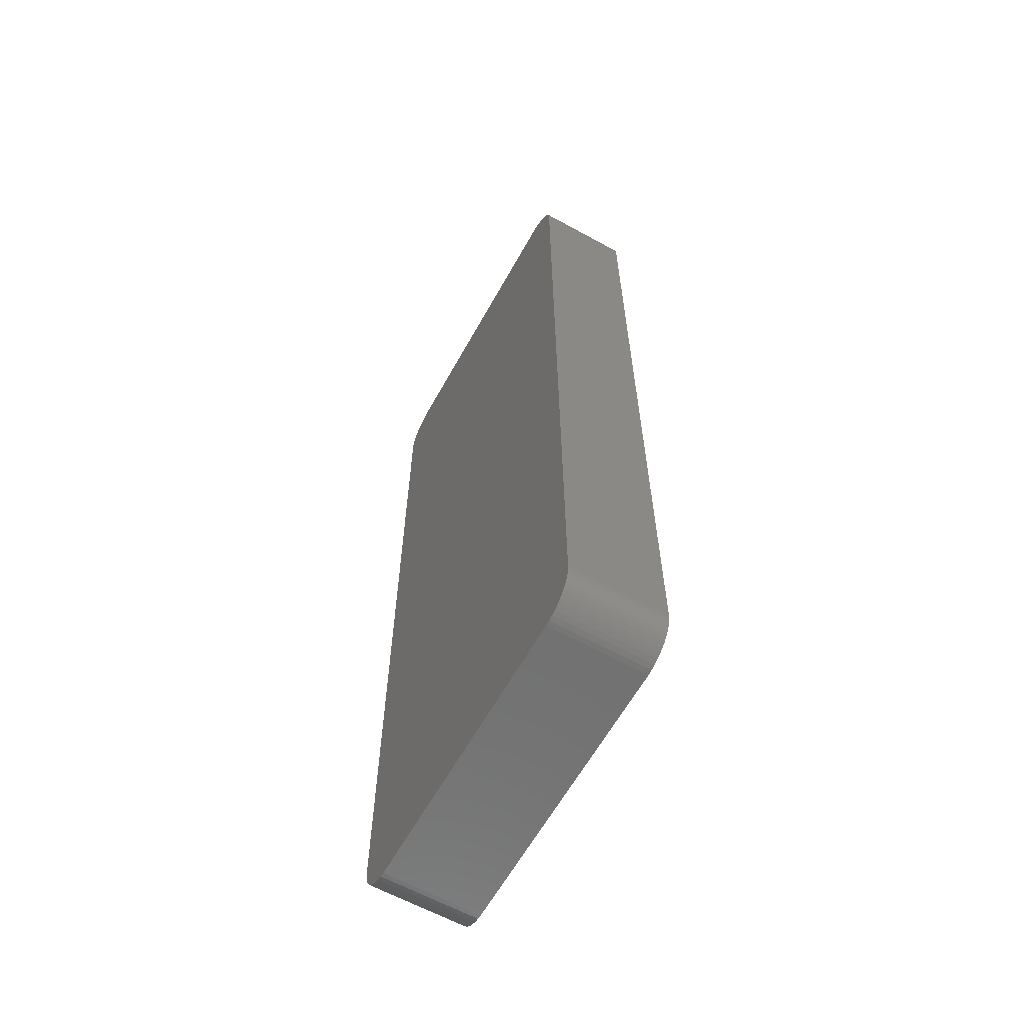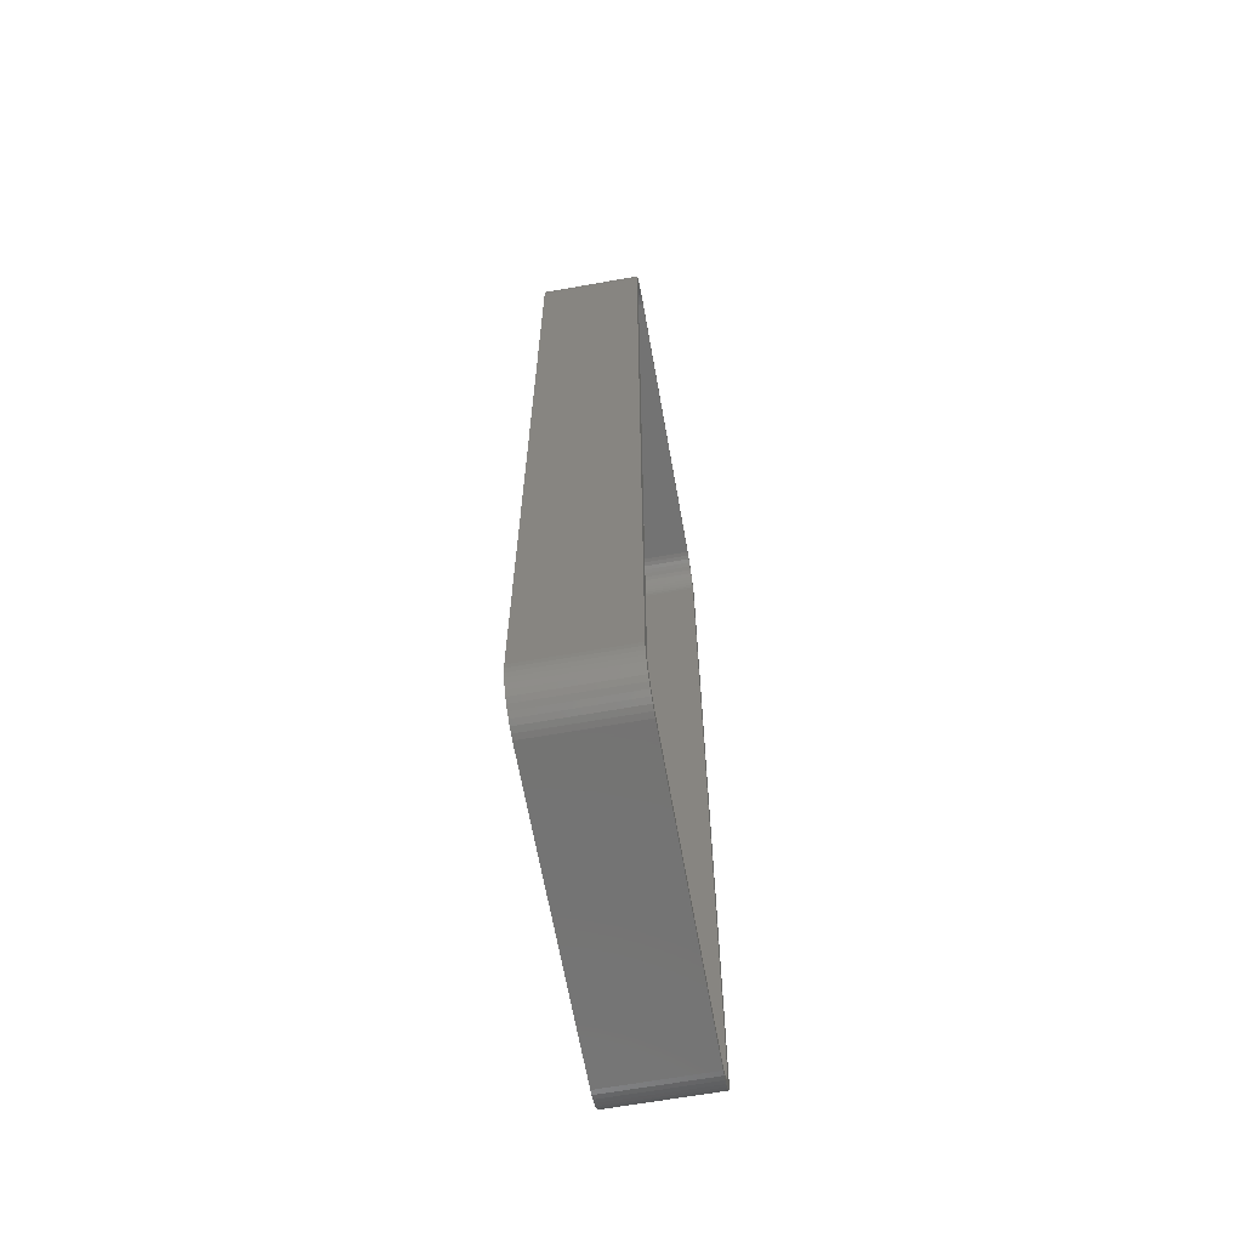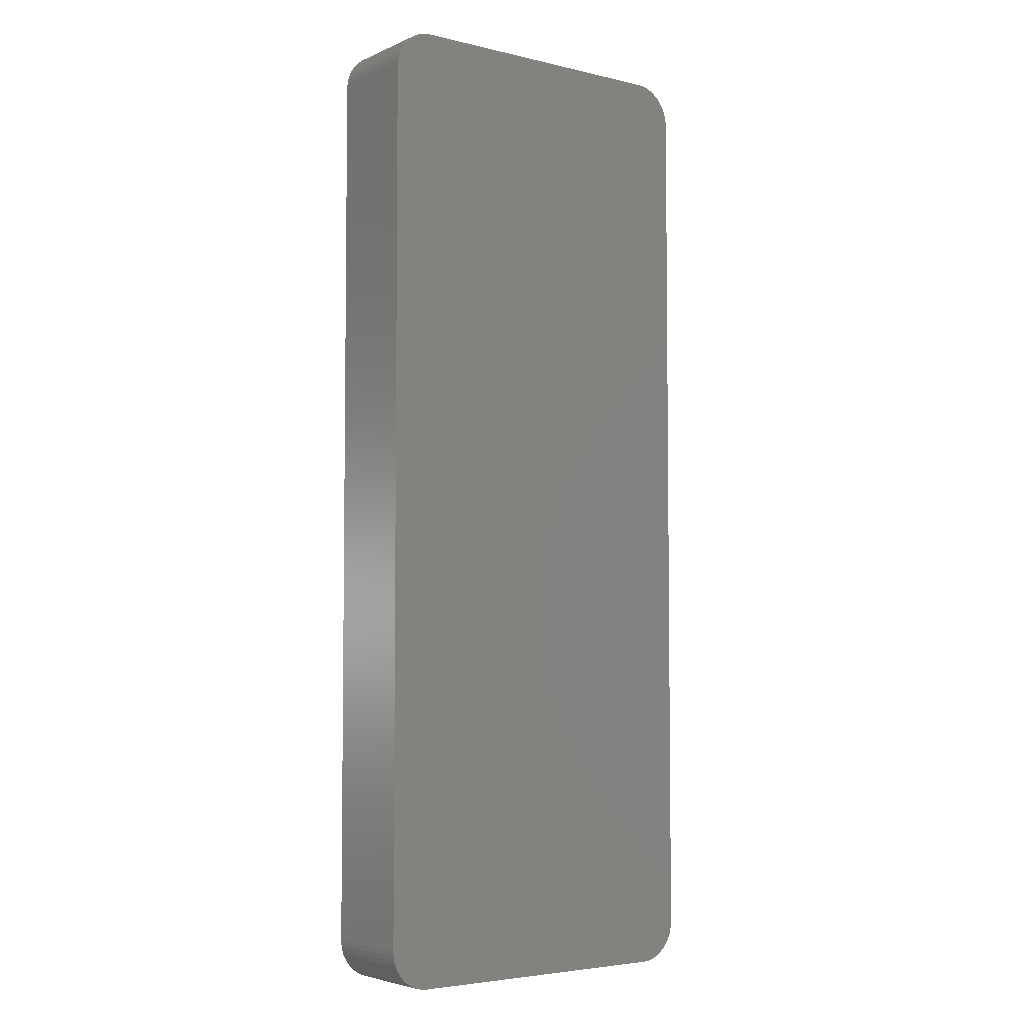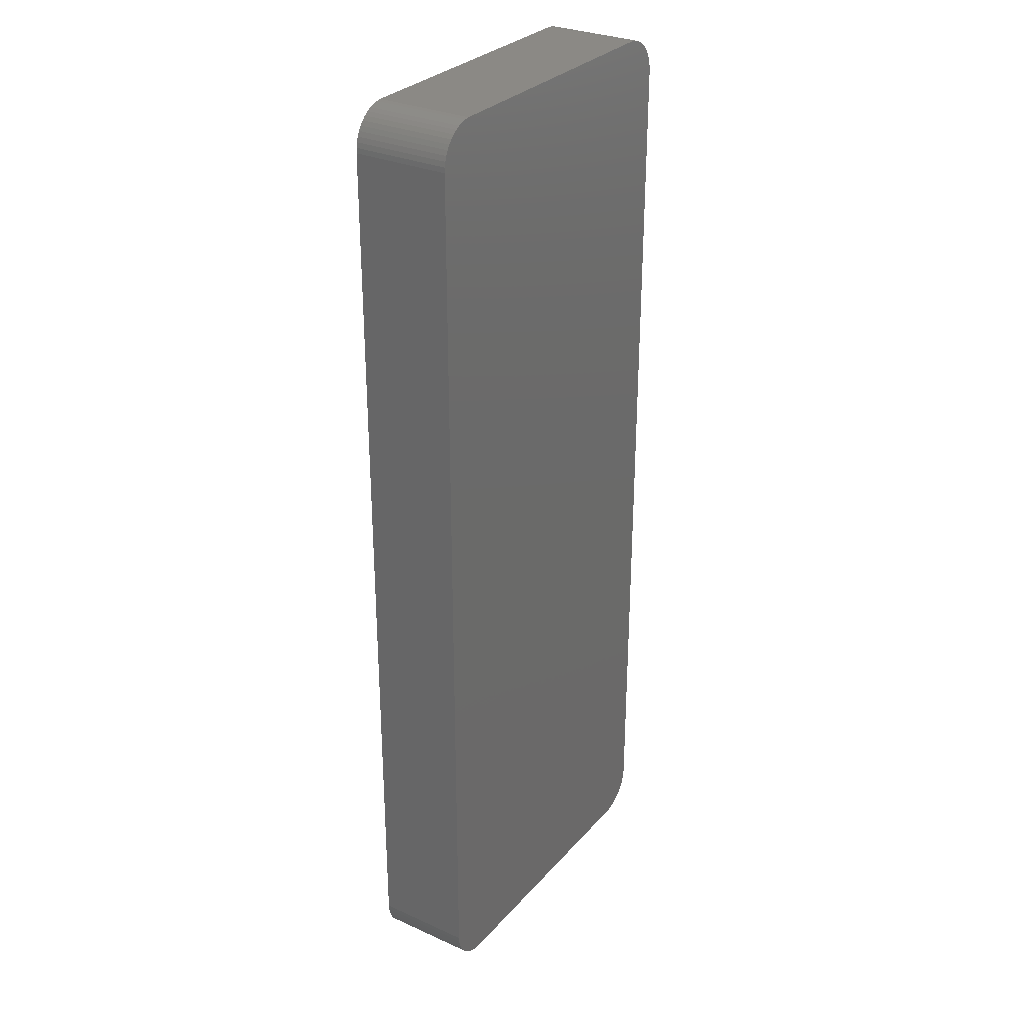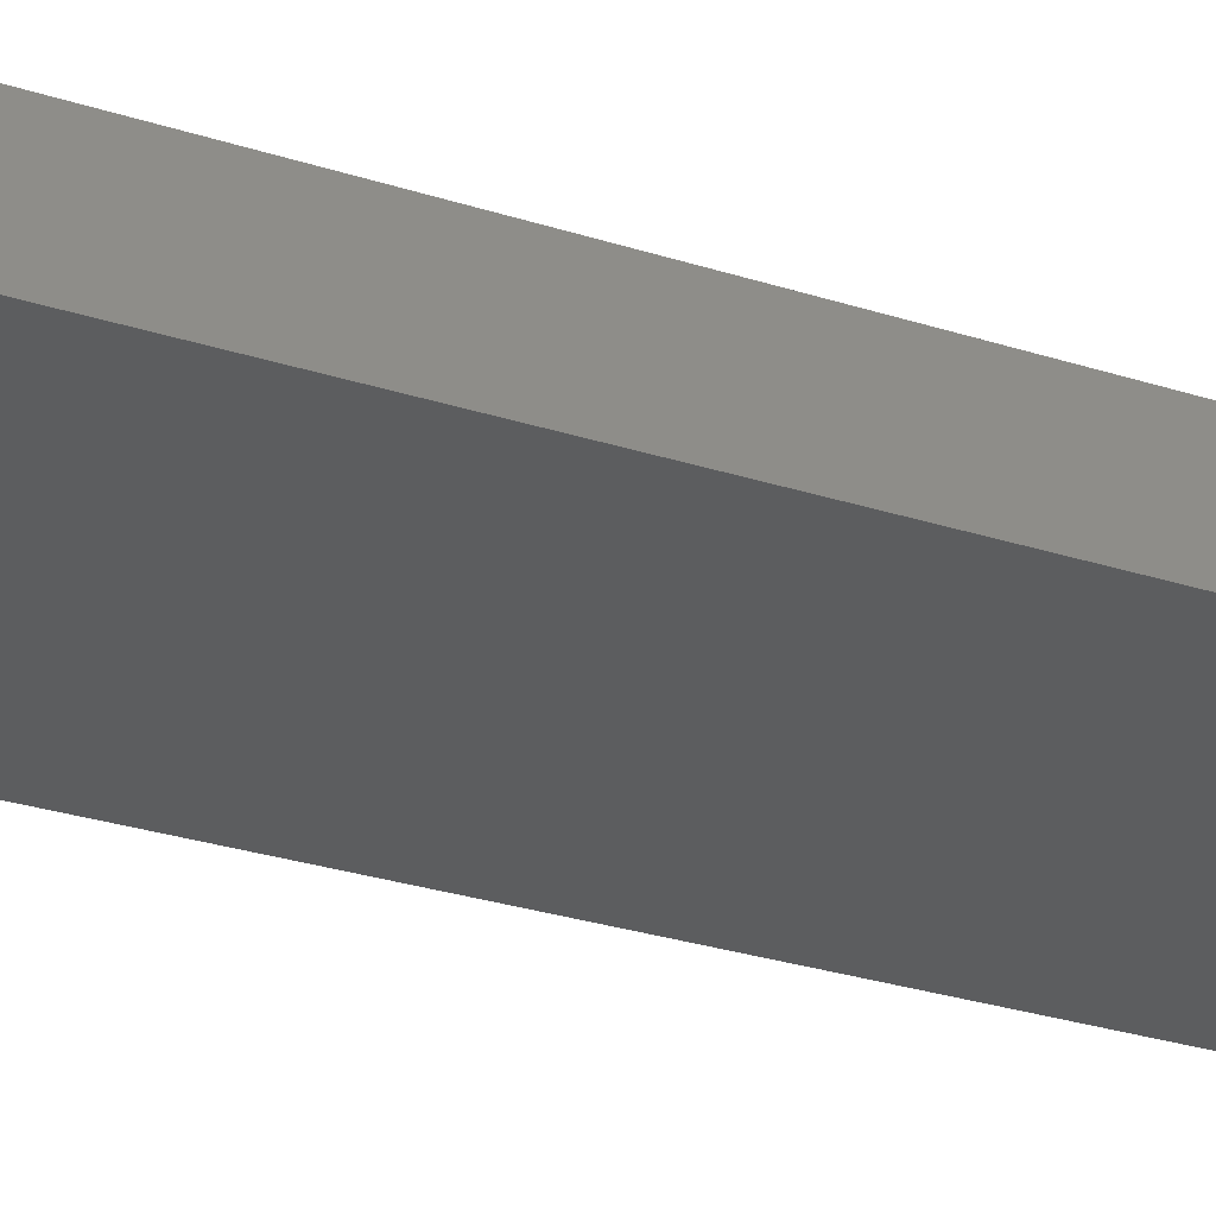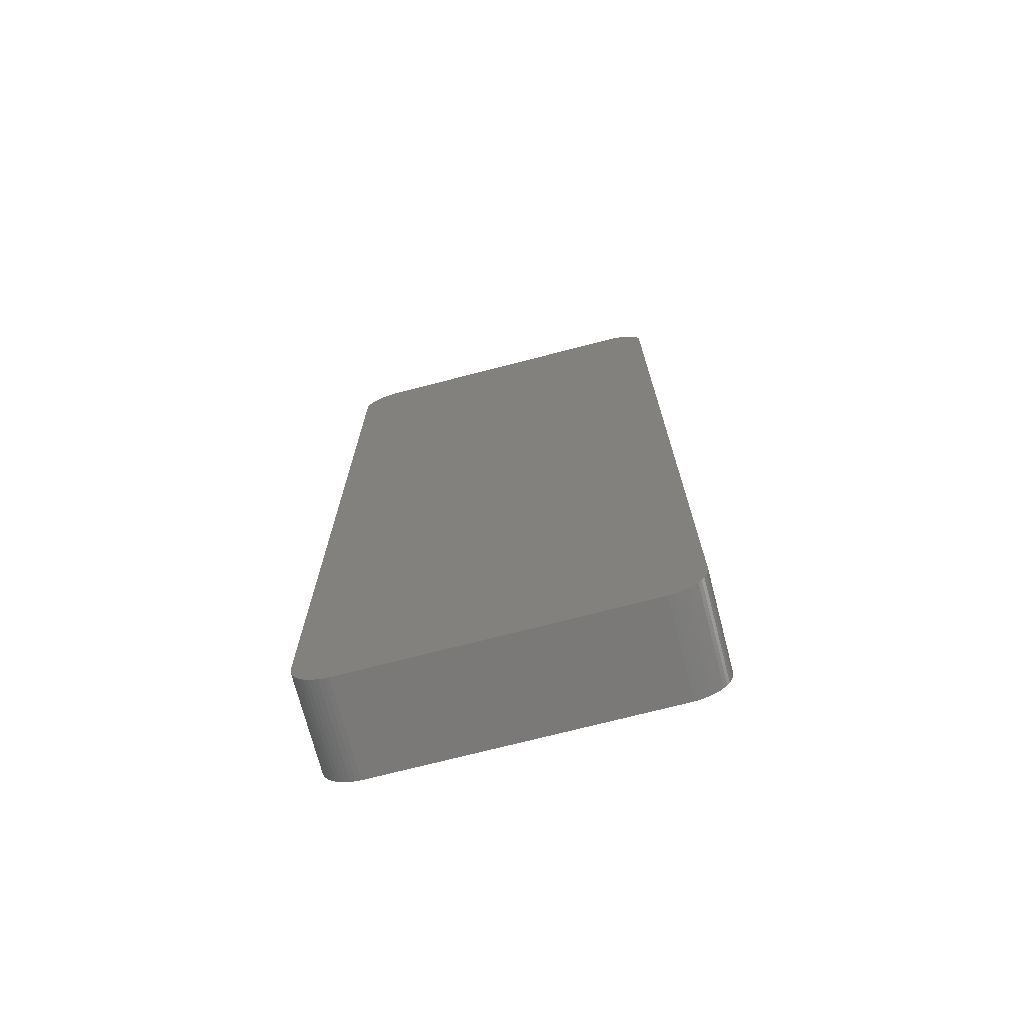
<metadata>
{"format":"stl","ext":"stl","renderer":"f3d","projection":"perspective","resolution":1024,"background":"white","views":[{"elev":-62.4,"azim":-119.1,"up":"+Y"},{"elev":-65.5,"azim":-79.9,"up":"+Y"},{"elev":-4.5,"azim":143.1,"up":"+Y"},{"elev":29.8,"azim":123.2,"up":"+Y"},{"elev":-31.9,"azim":66.3,"up":"+Z"},{"elev":-72.3,"azim":-165.5,"up":"+Y"}]}
</metadata>
<code>
# stl→obj: 208 verts, 412 faces
v 18.44 59.91 0
v 17.81 59.99 12
v 18.44 59.91 12
v 17.81 59.99 0
v -17.81 59.99 12
v -17.81 59.99 0
v -18.44 59.91 12
v -18.44 59.91 0
v 22.15 -56.84 12
v 22.34 -56.24 0
v 22.34 -56.24 12
v 22.15 -56.84 0
v 17.81 -59.99 0
v 18.44 -59.91 12
v 17.81 -59.99 12
v 18.44 -59.91 0
v -20.69 58.85 0
v -21.14 58.42 12
v -20.69 58.85 12
v -21.14 58.42 0
v 21.14 58.42 0
v 20.69 58.85 12
v 21.14 58.42 12
v 20.69 58.85 0
v -19.05 59.76 0
v -19.63 59.52 12
v -19.05 59.76 12
v -19.63 59.52 0
v 21.14 -58.42 12
v 21.55 -57.94 0
v 21.55 -57.94 12
v 21.14 -58.42 0
v 22.5 -55 12
v 22.5 55 0
v 22.5 55 12
v 22.5 -55 0
v -17.81 -59.99 0
v -17.81 -59.99 12
v -22.15 -56.84 0
v -22.34 -56.24 12
v -22.34 -56.24 0
v -22.15 -56.84 12
v -22.5 -55 0
v -22.5 55 12
v -22.5 55 0
v -22.5 -55 12
v -22.46 55.63 12
v -22.46 55.63 0
v -22.34 56.24 12
v -22.34 56.24 0
v 19.63 59.52 0
v 19.05 59.76 12
v 19.63 59.52 12
v 19.05 59.76 0
v 20.18 59.22 0
v 20.18 59.22 12
v -21.14 -58.42 0
v -21.55 -57.94 12
v -21.55 -57.94 0
v -21.14 -58.42 12
v 20.69 -58.85 0
v 20.69 -58.85 12
v 22.34 56.24 12
v 22.15 56.84 0
v 22.15 56.84 12
v 22.34 56.24 0
v 21.55 57.94 12
v 21.55 57.94 0
v -18.44 -59.91 0
v -18.44 -59.91 12
v 22.46 -55.63 0
v 21.88 -57.41 0
v 22.46 55.63 0
v 21.88 57.41 0
v 20.18 -59.22 0
v 19.63 -59.52 0
v 19.05 -59.76 0
v -19.05 -59.76 0
v -19.63 -59.52 0
v -20.18 -59.22 0
v -20.69 -58.85 0
v -20.18 59.22 0
v -21.88 -57.41 0
v -21.55 57.94 0
v -21.88 57.41 0
v -22.46 -55.63 0
v -22.15 56.84 0
v 21.5 55 12
v 22.46 55.63 12
v 21.47 55.5 12
v 21.5 -55 12
v 21.37 55.99 12
v 22.46 -55.63 12
v 21.22 56.47 12
v 21.88 57.41 12
v 21.47 -55.5 12
v 21.01 56.93 12
v 21.37 -55.99 12
v 20.74 57.35 12
v 20.42 57.74 12
v 20.05 58.08 12
v 19.64 58.38 12
v 19.2 58.62 12
v 18.74 58.8 12
v 18.25 58.93 12
v 17.75 58.99 12
v -17.75 58.99 12
v -18.25 58.93 12
v -18.74 58.8 12
v -19.2 58.62 12
v -19.64 58.38 12
v -20.18 59.22 12
v -20.05 58.08 12
v -20.42 57.74 12
v -20.74 57.35 12
v -21.55 57.94 12
v -21.01 56.93 12
v -21.88 57.41 12
v -21.22 56.47 12
v -21.37 55.99 12
v -22.15 56.84 12
v 21.22 -56.47 12
v 21.88 -57.41 12
v 21.01 -56.93 12
v 20.74 -57.35 12
v 20.42 -57.74 12
v 20.05 -58.08 12
v 20.18 -59.22 12
v 19.64 -58.38 12
v 19.63 -59.52 12
v 19.2 -58.62 12
v 19.05 -59.76 12
v 18.74 -58.8 12
v 18.25 -58.93 12
v 17.75 -58.99 12
v -17.75 -58.99 12
v -18.25 -58.93 12
v -18.74 -58.8 12
v -19.05 -59.76 12
v -19.2 -58.62 12
v -19.63 -59.52 12
v -19.64 -58.38 12
v -20.18 -59.22 12
v -20.05 -58.08 12
v -20.69 -58.85 12
v -20.42 -57.74 12
v -20.74 -57.35 12
v -21.01 -56.93 12
v -21.88 -57.41 12
v -21.22 -56.47 12
v -21.37 -55.99 12
v -21.47 -55.5 12
v -22.46 -55.63 12
v -21.5 -55 12
v -21.5 55 12
v -21.47 55.5 12
v 17.75 58.99 2
v 18.25 58.93 2
v -17.75 58.99 2
v -18.25 58.93 2
v 20.05 58.08 2
v 20.42 57.74 2
v -21.22 -56.47 2
v -21.01 -56.93 2
v 21.22 -56.47 2
v 21.37 -55.99 2
v -20.42 57.74 2
v -20.05 58.08 2
v -19.2 58.62 2
v -18.74 58.8 2
v 20.42 -57.74 2
v 20.74 -57.35 2
v 21.5 -55 2
v 21.5 55 2
v 17.75 -58.99 2
v -17.75 -58.99 2
v -21.37 -55.99 2
v -21.5 55 2
v -21.5 -55 2
v -21.47 55.5 2
v -21.37 55.99 2
v -19.64 58.38 2
v 18.74 58.8 2
v 19.2 58.62 2
v 21.37 55.99 2
v 21.22 56.47 2
v 20.74 57.35 2
v 21.47 55.5 2
v 21.01 56.93 2
v 21.47 -55.5 2
v 21.01 -56.93 2
v 19.64 58.38 2
v 19.64 -58.38 2
v 19.2 -58.62 2
v 18.74 -58.8 2
v 18.25 -58.93 2
v 20.05 -58.08 2
v -18.25 -58.93 2
v -18.74 -58.8 2
v -19.2 -58.62 2
v -19.64 -58.38 2
v -20.74 57.35 2
v -20.05 -58.08 2
v -21.01 56.93 2
v -20.42 -57.74 2
v -21.22 56.47 2
v -20.74 -57.35 2
v -21.47 -55.5 2
f 1 2 3
f 2 1 4
f 4 5 2
f 5 4 6
f 6 7 5
f 7 6 8
f 9 10 11
f 10 9 12
f 13 14 15
f 14 13 16
f 17 18 19
f 18 17 20
f 21 22 23
f 22 21 24
f 25 26 27
f 26 25 28
f 29 30 31
f 30 29 32
f 33 34 35
f 34 33 36
f 37 15 38
f 15 37 13
f 39 40 41
f 40 39 42
f 43 44 45
f 44 43 46
f 45 47 48
f 47 45 44
f 48 49 50
f 49 48 47
f 51 52 53
f 52 51 54
f 55 53 56
f 53 55 51
f 8 27 7
f 27 8 25
f 57 58 59
f 58 57 60
f 61 29 62
f 29 61 32
f 63 64 65
f 64 63 66
f 67 21 23
f 21 67 68
f 69 38 70
f 38 69 37
f 13 36 71
f 36 43 34
f 13 71 10
f 45 34 43
f 13 10 12
f 4 34 45
f 13 12 72
f 34 4 73
f 13 72 30
f 73 4 66
f 13 30 32
f 66 4 64
f 13 32 61
f 64 4 74
f 13 61 75
f 74 4 68
f 13 75 76
f 68 4 21
f 13 76 77
f 36 13 43
f 13 77 16
f 21 4 24
f 51 4 54
f 54 4 1
f 43 13 37
f 24 4 55
f 43 37 69
f 55 4 51
f 43 69 78
f 4 45 6
f 43 78 79
f 6 45 8
f 43 79 80
f 8 45 25
f 43 80 81
f 25 45 28
f 43 81 57
f 28 45 82
f 43 57 59
f 82 45 17
f 43 59 83
f 17 45 20
f 43 83 39
f 20 45 84
f 43 39 41
f 84 45 85
f 43 41 86
f 85 45 87
f 87 45 50
f 50 45 48
f 88 35 89
f 35 88 33
f 90 89 63
f 91 33 88
f 92 63 65
f 33 91 93
f 94 65 95
f 96 93 91
f 97 95 67
f 93 96 11
f 98 11 96
f 89 90 88
f 63 92 90
f 65 94 92
f 99 67 23
f 95 97 94
f 67 99 97
f 100 23 22
f 23 100 99
f 101 22 56
f 22 101 100
f 56 102 101
f 53 102 56
f 53 103 102
f 52 103 53
f 52 104 103
f 3 104 52
f 3 105 104
f 2 105 3
f 2 106 105
f 2 107 106
f 5 107 2
f 5 108 107
f 7 108 5
f 7 109 108
f 27 109 7
f 27 110 109
f 26 110 27
f 26 111 110
f 112 111 26
f 111 112 113
f 19 113 112
f 113 19 114
f 18 114 19
f 114 18 115
f 116 115 18
f 115 116 117
f 118 117 116
f 117 118 119
f 49 120 121
f 119 121 120
f 121 119 118
f 11 98 9
f 122 9 98
f 9 122 123
f 124 123 122
f 123 124 31
f 125 31 124
f 31 125 29
f 126 29 125
f 29 126 62
f 127 62 126
f 62 127 128
f 129 128 127
f 129 130 128
f 131 130 129
f 131 132 130
f 133 132 131
f 133 14 132
f 134 14 133
f 134 15 14
f 135 15 134
f 136 15 135
f 136 38 15
f 137 38 136
f 137 70 38
f 138 70 137
f 138 139 70
f 140 139 138
f 140 141 139
f 142 141 140
f 143 142 144
f 142 143 141
f 145 144 146
f 144 145 143
f 60 146 147
f 58 147 148
f 146 60 145
f 149 148 150
f 42 150 151
f 40 151 152
f 147 58 60
f 153 152 154
f 155 44 154
f 120 49 156
f 46 154 44
f 47 156 49
f 153 154 46
f 156 47 155
f 148 149 58
f 155 47 44
f 150 42 149
f 151 40 42
f 152 153 40
f 82 19 112
f 19 82 17
f 28 112 26
f 112 28 82
f 54 3 52
f 3 54 1
f 57 145 60
f 145 57 81
f 75 62 128
f 62 75 61
f 11 71 93
f 71 11 10
f 93 36 33
f 36 93 71
f 50 121 87
f 121 50 49
f 87 118 85
f 118 87 121
f 84 18 20
f 18 84 116
f 24 56 22
f 56 24 55
f 59 149 83
f 149 59 58
f 83 42 39
f 42 83 149
f 31 72 123
f 72 31 30
f 123 12 9
f 12 123 72
f 16 132 14
f 132 16 77
f 89 66 63
f 66 89 73
f 35 73 89
f 73 35 34
f 95 68 67
f 68 95 74
f 65 74 95
f 74 65 64
f 81 143 145
f 143 81 80
f 78 70 139
f 70 78 69
f 79 139 141
f 139 79 78
f 41 153 86
f 153 41 40
f 86 46 43
f 46 86 153
f 85 116 84
f 116 85 118
f 77 130 132
f 130 77 76
f 76 128 130
f 128 76 75
f 80 141 143
f 141 80 79
f 157 105 106
f 105 157 158
f 159 106 107
f 106 159 157
f 160 107 108
f 107 160 159
f 161 100 101
f 100 161 162
f 148 163 150
f 163 148 164
f 165 98 166
f 98 165 122
f 167 113 114
f 113 167 168
f 169 109 110
f 109 169 170
f 171 125 172
f 125 171 126
f 173 88 174
f 88 173 91
f 175 136 135
f 136 175 176
f 150 177 151
f 177 150 163
f 154 178 155
f 178 154 179
f 155 180 156
f 180 155 178
f 156 181 120
f 181 156 180
f 182 110 111
f 110 182 169
f 183 103 104
f 103 183 184
f 170 108 109
f 108 170 160
f 185 94 186
f 94 185 92
f 187 100 162
f 100 187 99
f 157 174 188
f 174 178 173
f 157 188 185
f 179 173 178
f 157 185 186
f 175 173 179
f 157 186 189
f 173 175 190
f 157 189 187
f 190 175 166
f 157 187 162
f 166 175 165
f 157 162 161
f 165 175 191
f 157 161 192
f 191 175 172
f 157 192 184
f 174 157 178
f 157 184 183
f 172 175 171
f 157 183 158
f 193 175 194
f 194 175 195
f 195 175 196
f 178 157 159
f 171 175 197
f 178 159 160
f 197 175 193
f 178 160 170
f 175 179 176
f 178 170 169
f 176 179 198
f 178 169 182
f 198 179 199
f 178 182 168
f 199 179 200
f 178 168 167
f 200 179 201
f 178 167 202
f 201 179 203
f 178 202 204
f 203 179 205
f 178 204 206
f 205 179 207
f 178 206 181
f 207 179 164
f 178 181 180
f 164 179 163
f 163 179 177
f 177 179 208
f 168 111 113
f 111 168 182
f 158 104 105
f 104 158 183
f 184 102 103
f 102 184 192
f 203 146 144
f 146 203 205
f 166 96 190
f 96 166 98
f 190 91 173
f 91 190 96
f 200 142 140
f 142 200 201
f 152 179 154
f 179 152 208
f 147 164 148
f 164 147 207
f 146 207 147
f 207 146 205
f 120 206 119
f 206 120 181
f 119 204 117
f 204 119 206
f 115 167 114
f 167 115 202
f 192 101 102
f 101 192 161
f 172 124 191
f 124 172 125
f 188 92 185
f 92 188 90
f 174 90 188
f 90 174 88
f 189 99 187
f 99 189 97
f 186 97 189
f 97 186 94
f 176 137 136
f 137 176 198
f 199 140 138
f 140 199 200
f 151 208 152
f 208 151 177
f 117 202 115
f 202 117 204
f 201 144 142
f 144 201 203
f 191 122 165
f 122 191 124
f 197 129 127
f 129 197 193
f 194 133 131
f 133 194 195
f 193 131 129
f 131 193 194
f 196 135 134
f 135 196 175
f 198 138 137
f 138 198 199
f 171 127 126
f 127 171 197
f 195 134 133
f 134 195 196

</code>
